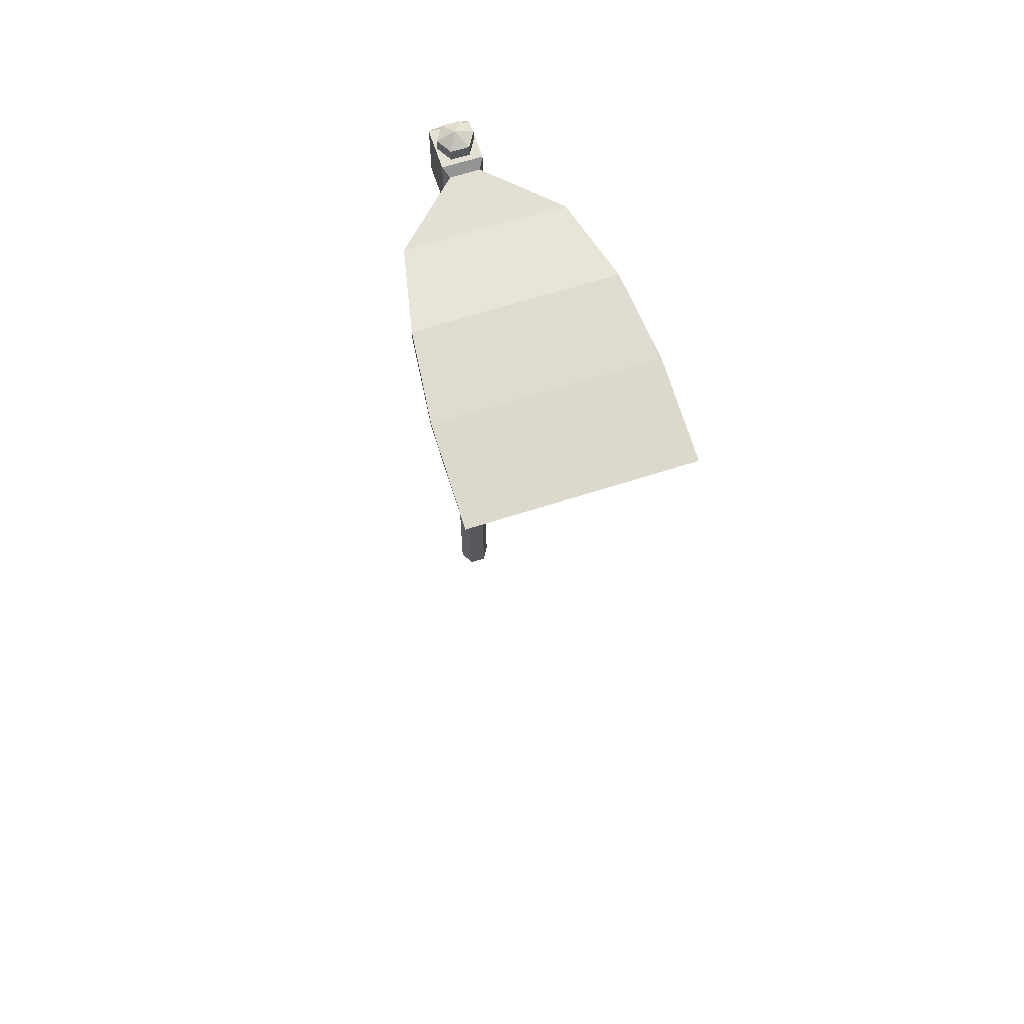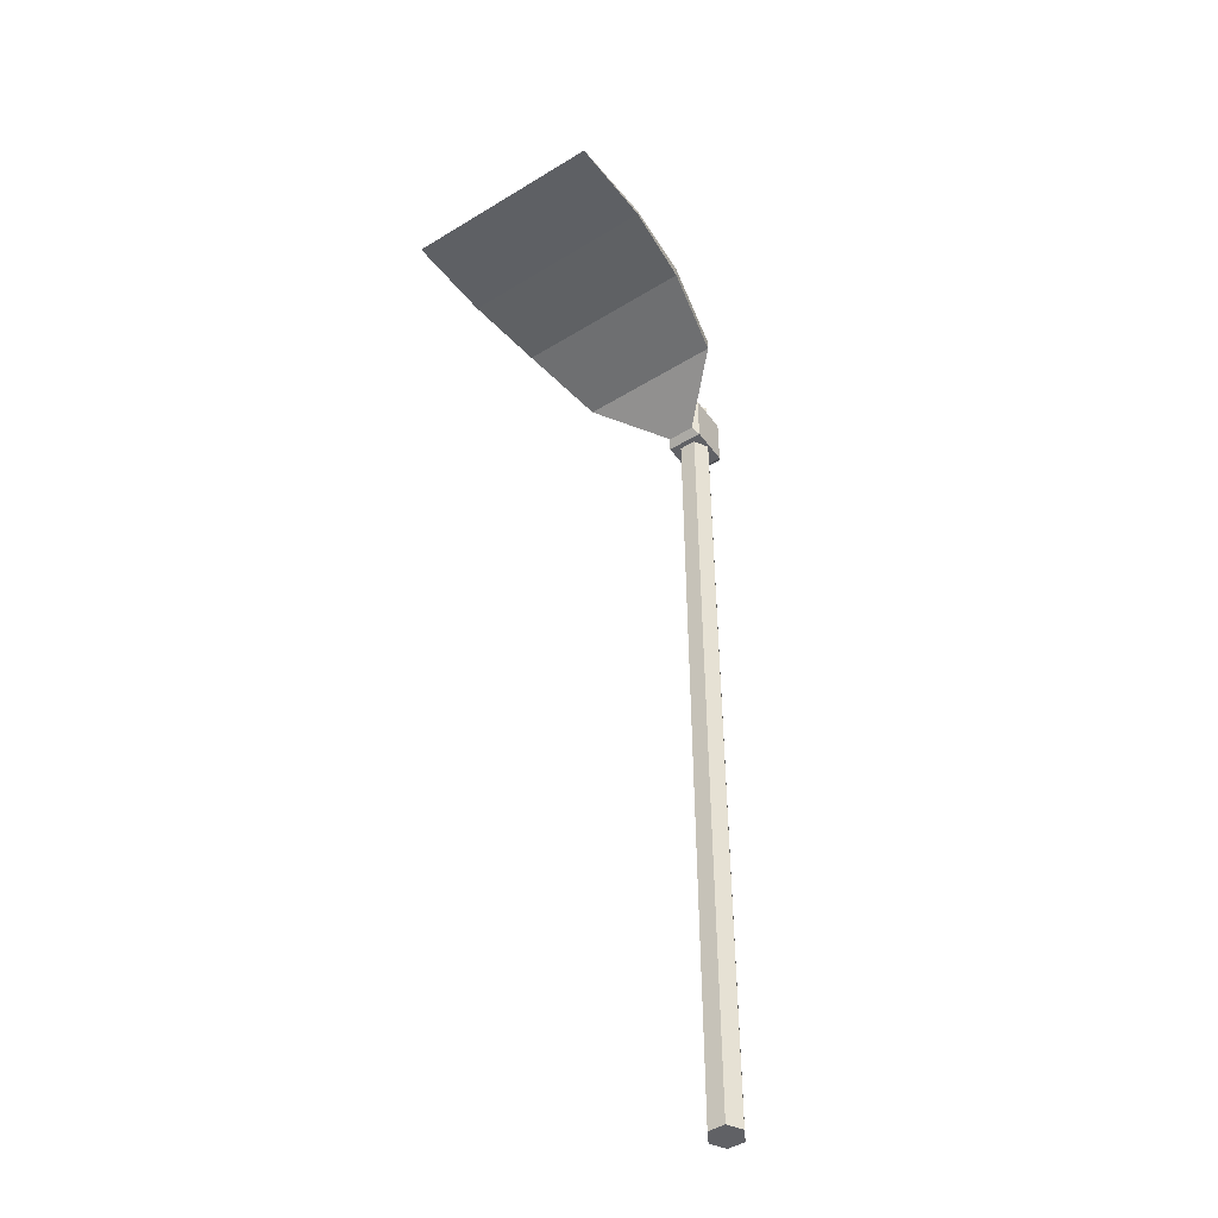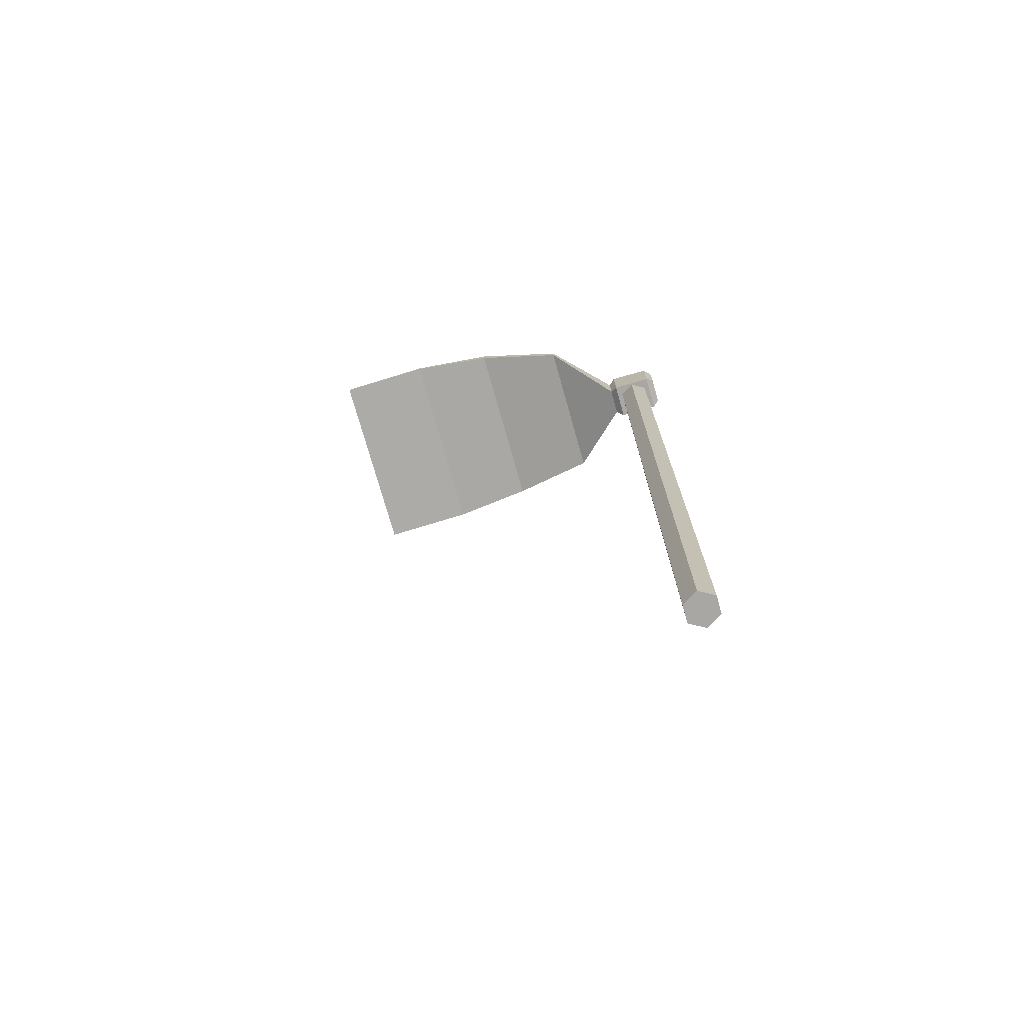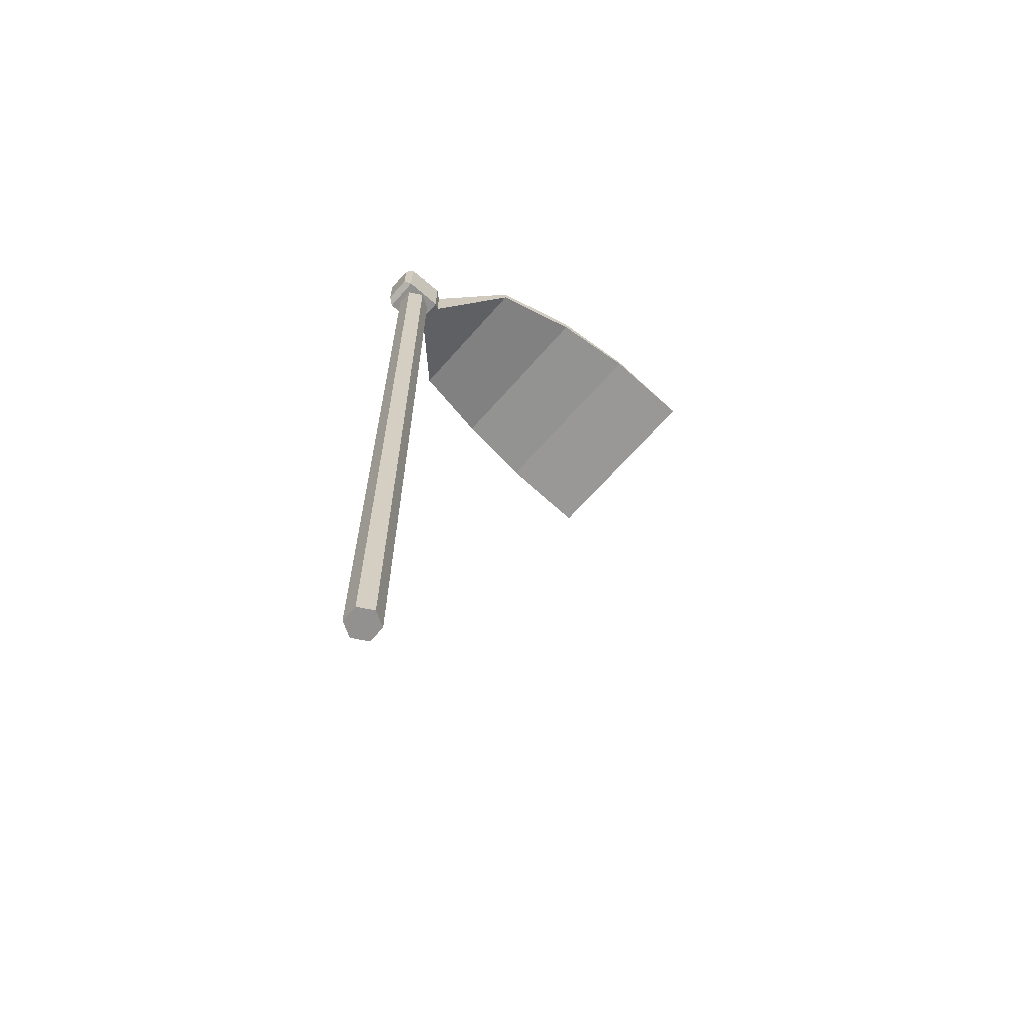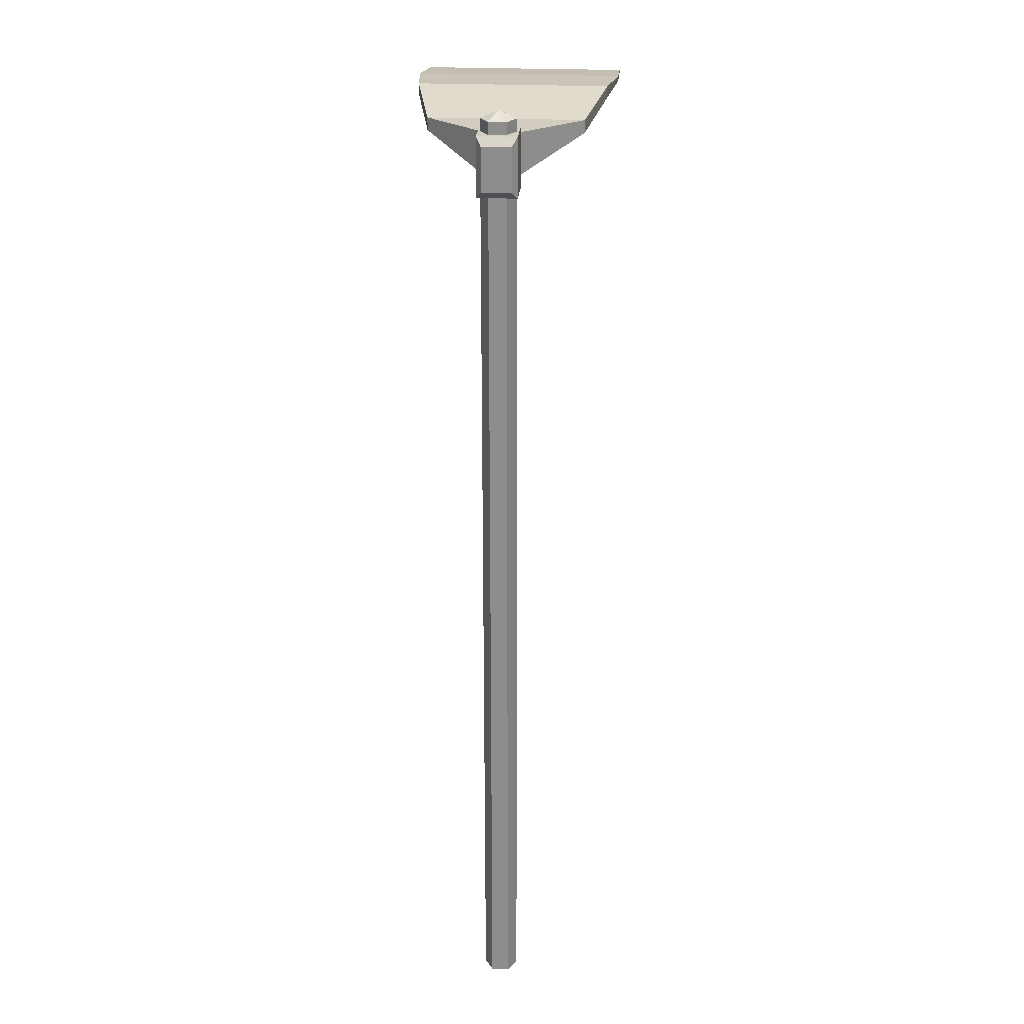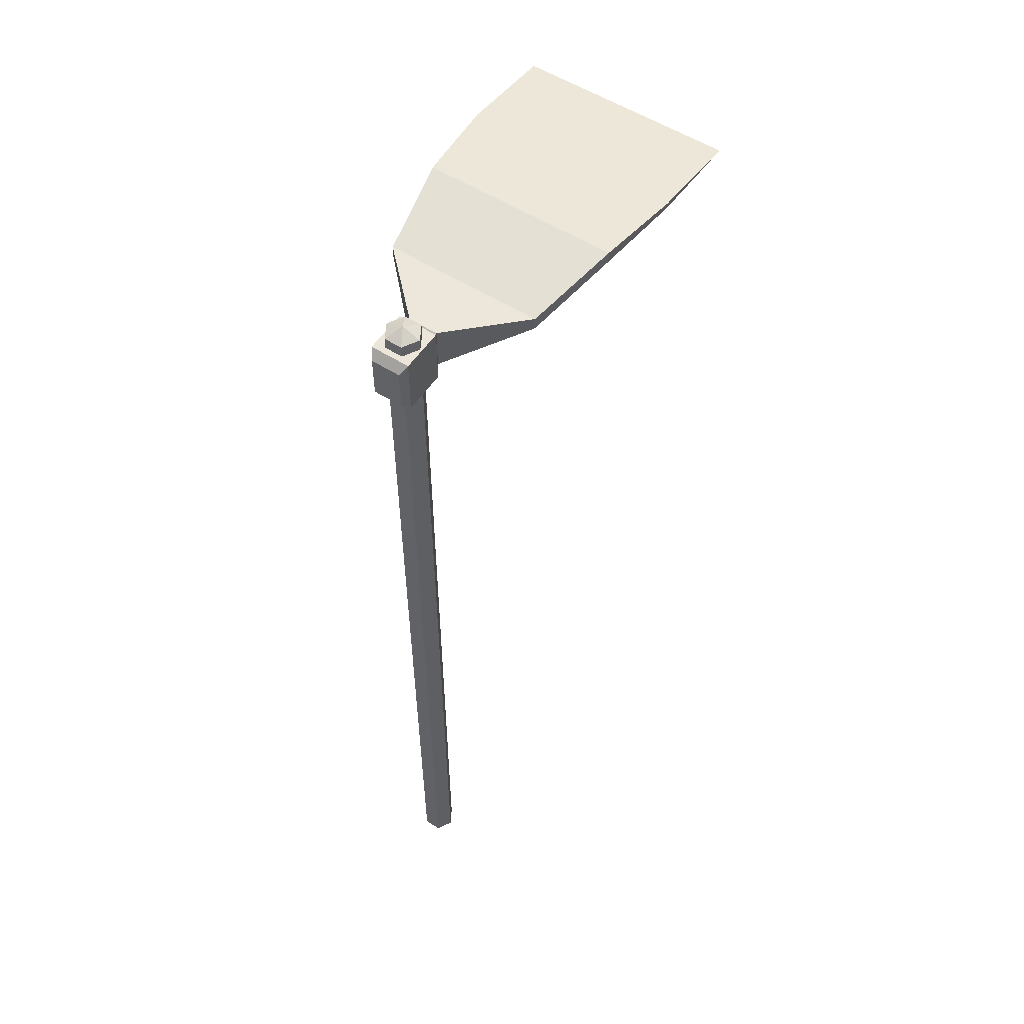
<metadata>
{"format":"obj","ext":"obj","renderer":"f3d","projection":"perspective","resolution":1024,"background":"white","views":[{"elev":65.7,"azim":-107.9,"up":"+Y"},{"elev":-47.6,"azim":-55.4,"up":"+Y"},{"elev":-74.8,"azim":15.8,"up":"+Y"},{"elev":-66.1,"azim":138.7,"up":"+Y"},{"elev":24.9,"azim":94.2,"up":"+Y"},{"elev":55.6,"azim":123.6,"up":"+Y"}]}
</metadata>
<code>
o hoe
v -0.04633 0.004283 0.02675
v -0.04633 2.964 0.02675
v -0.04633 0.004283 -0.02675
v -0.04633 2.964 -0.02675
v -0.06366 2.749 0.05929
v -0.06366 2.927 0.05929
v -0.06366 2.749 -0.05929
v -0.06366 2.927 -0.05929
v -0.08617 2.902 0.04374
v -0.08617 2.77 0.04374
v -0.08617 2.77 -0.04374
v -0.08617 2.902 -0.04374
v -0.5535 2.905 -0.2934
v -0.5535 2.905 0.2934
v -0.5535 2.941 0.2934
v -0.5535 2.941 -0.2934
v -0.821 2.901 -0.3217
v 0 0.004283 0.0535
v 0 2.964 0.0535
v 0.04633 0.004283 0.02675
v 0.04633 2.964 0.02675
v 0.04633 0.004283 -0.02675
v 0.04633 2.964 -0.02675
v 0 0.004283 -0.0535
v 0 2.964 -0.0535
v 0.06366 2.749 0.05929
v 0.06366 2.927 0.05929
v 0.06366 2.749 -0.05929
v 0.06366 2.927 -0.05929
v 0 2.927 0.05929
v 0 2.749 0.05929
v 0 2.927 -0.05929
v 0 2.749 -0.05929
v 0 0.004283 0
v 0.08617 2.902 0.04374
v 0.08617 2.77 0.04374
v 0.08617 2.77 -0.04374
v 0 2.987 -0
v 0.08617 2.902 -0.04374
v -0.275 2.899 -0.2355
v -0.275 2.861 0.2355
v -0.821 2.901 0.3217
v -0.275 2.861 -0.2355
v -0.275 2.899 0.2355
v -0.821 2.917 0.3217
v -0.821 2.917 -0.3217
v -1.121 2.876 -0.3217
v -1.121 2.876 0.3217
f 18 19 2 1
f 1 2 4 3
f 3 4 25 24
f 18 1 34
f 3 24 34
f 1 3 34
f 4 2 38
f 25 4 38
f 2 19 38
f 18 20 21 19
f 20 22 23 21
f 22 24 25 23
f 18 34 20
f 22 34 24
f 20 34 22
f 23 38 21
f 25 38 23
f 21 38 19
f 31 30 6 5
f 32 8 6 30
f 5 6 9 10
f 8 7 11 12
f 7 5 10 11
f 6 8 12 9
f 44 40 16 15
f 43 41 14 13
f 40 43 13 16
f 41 44 15 14
f 17 42 48 47
f 15 16 46 45
f 13 14 42 17
f 16 13 17 46
f 7 33 31 5
f 7 8 32 33
f 31 26 27 30
f 32 30 27 29
f 26 36 35 27
f 29 39 37 28
f 28 37 36 26
f 27 35 39 29
f 46 17 47
f 10 9 44 41
f 11 10 41 43
f 14 15 45 42
f 9 12 40 44
f 42 45 48
f 12 11 43 40
f 28 26 31 33
f 28 33 32 29
f 39 35 36 37
f 45 46 47 48

</code>
